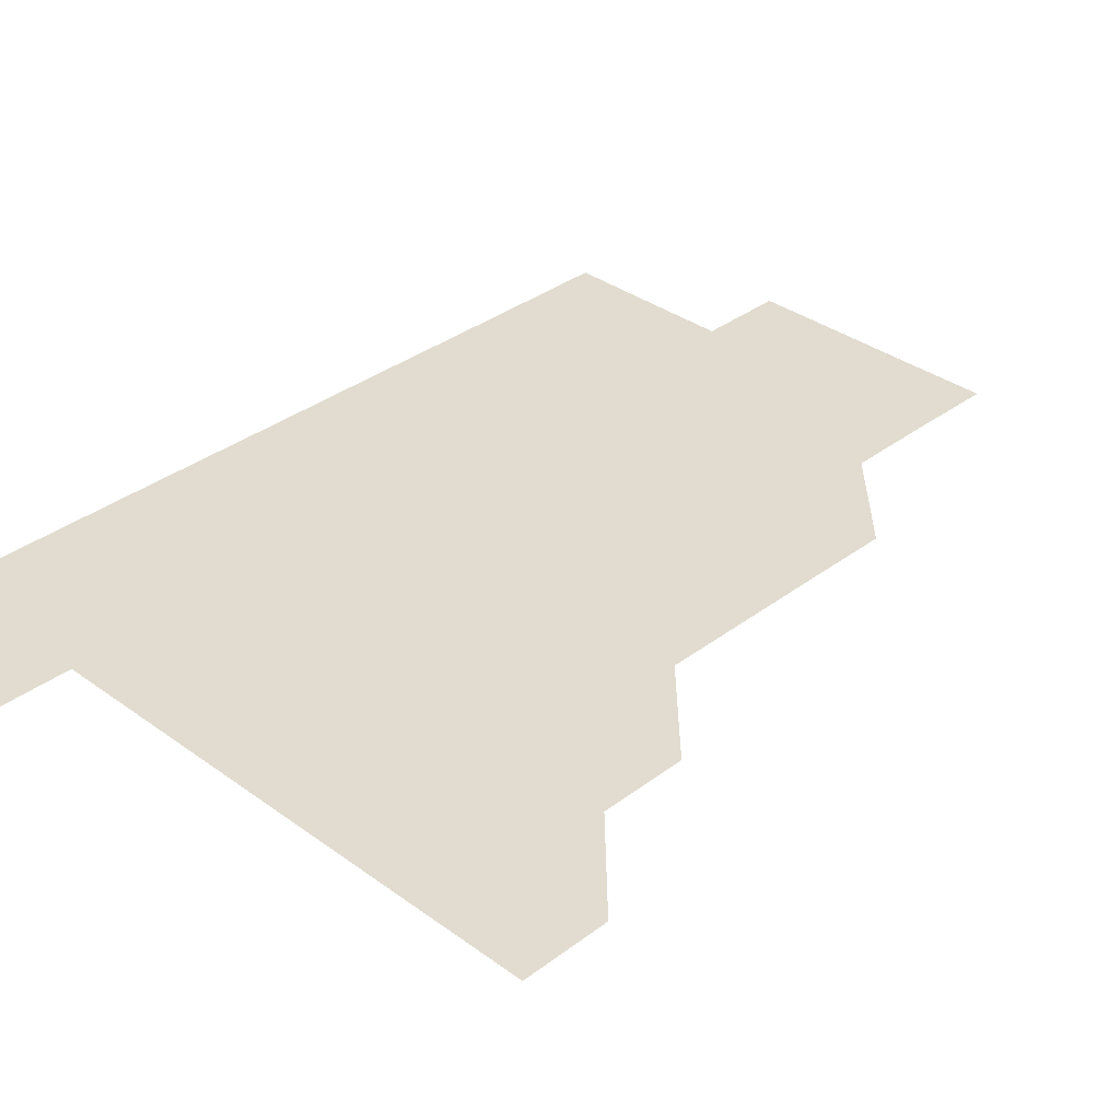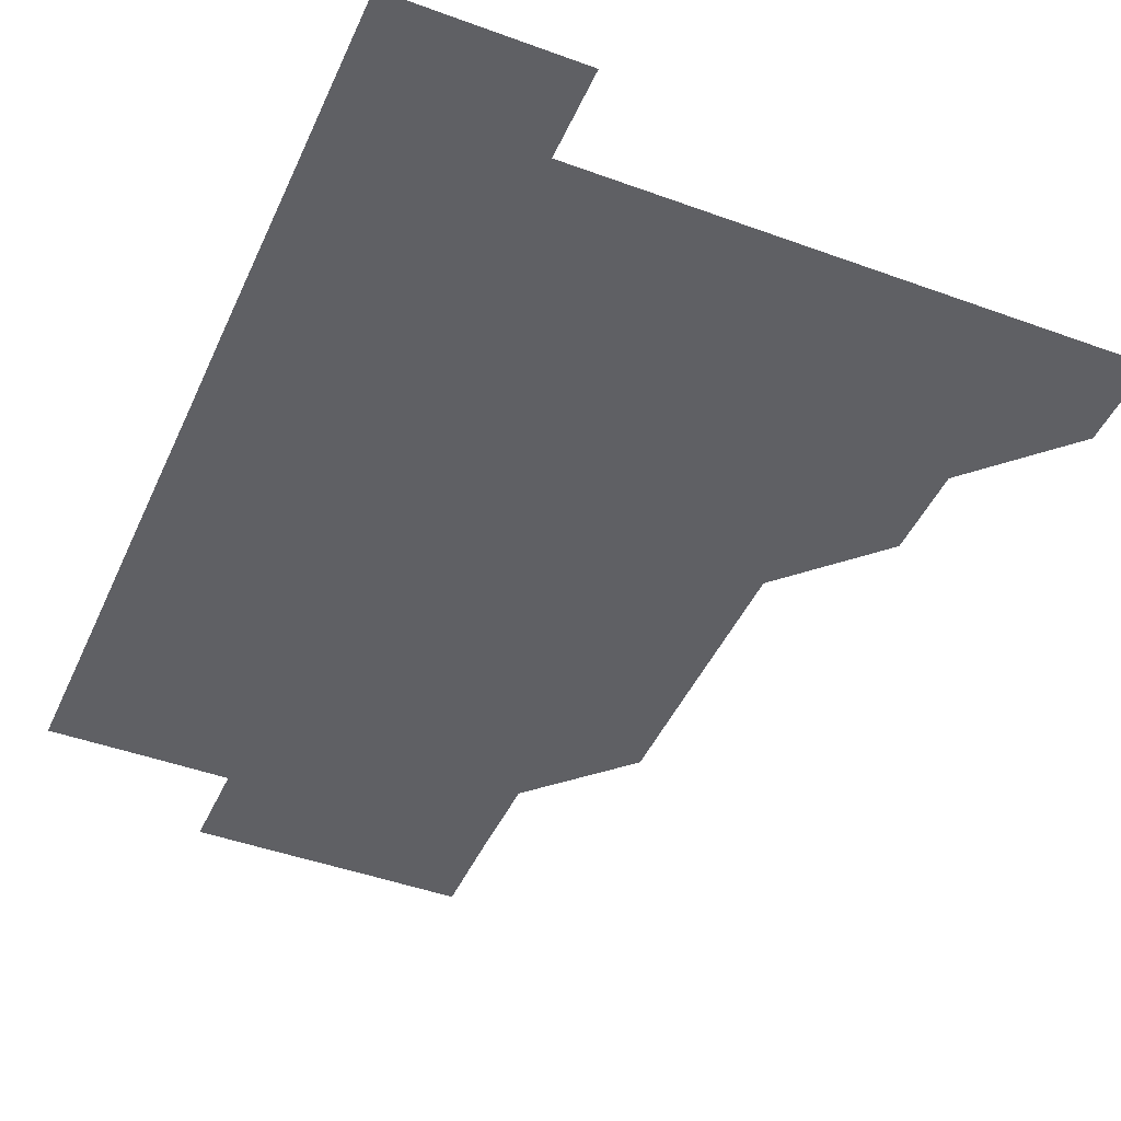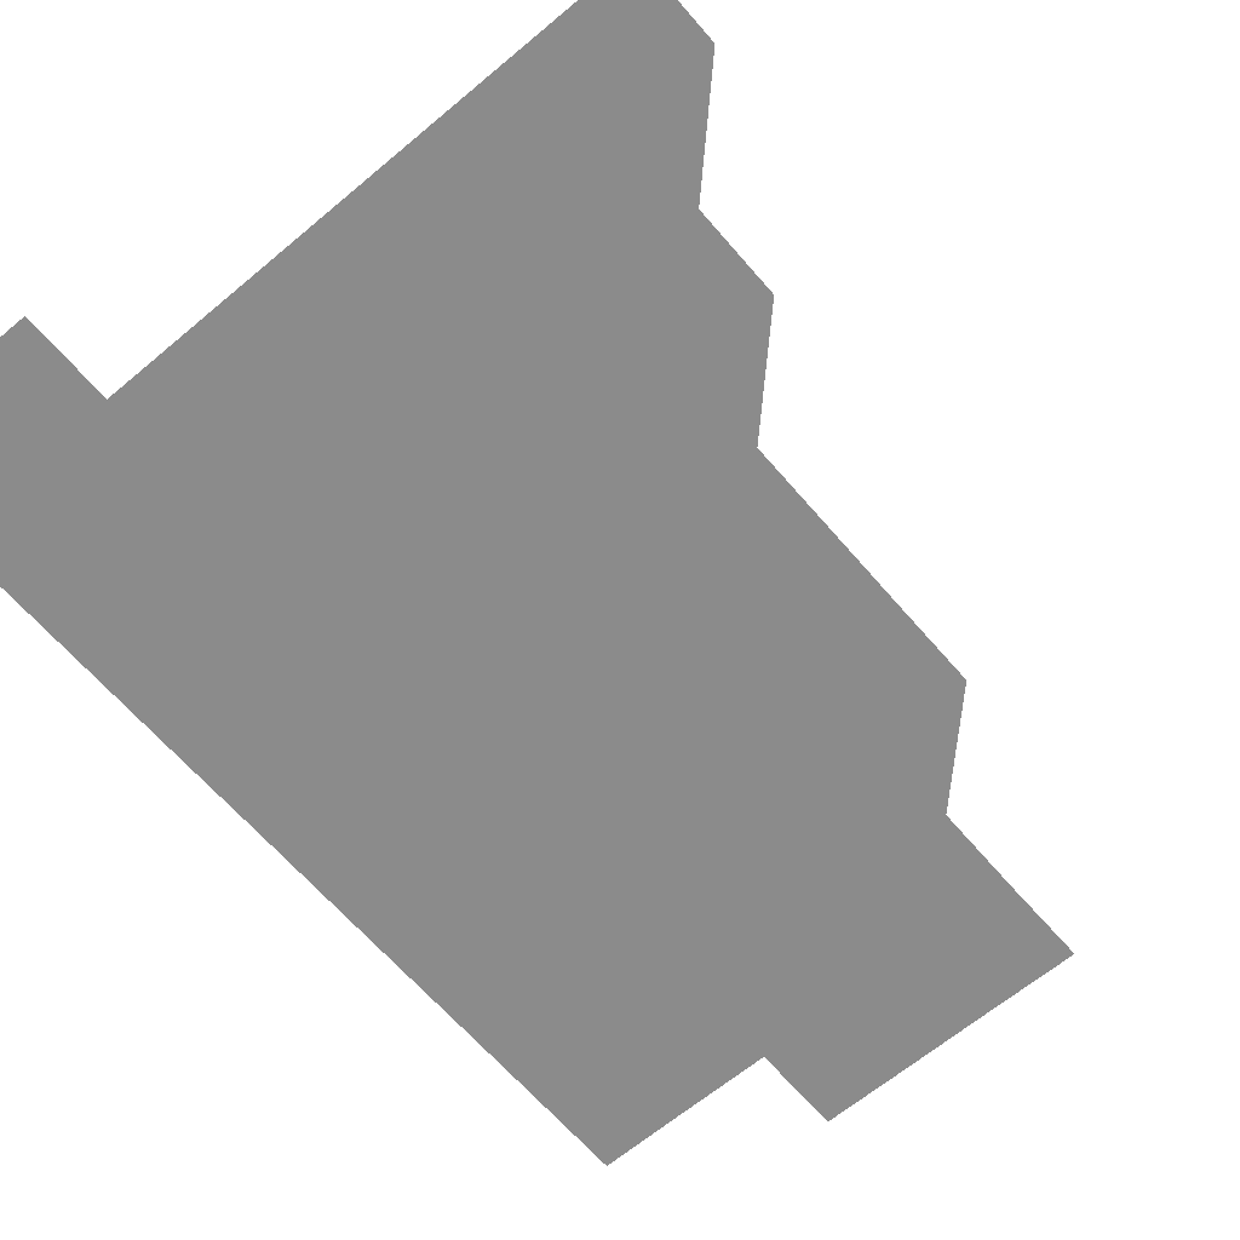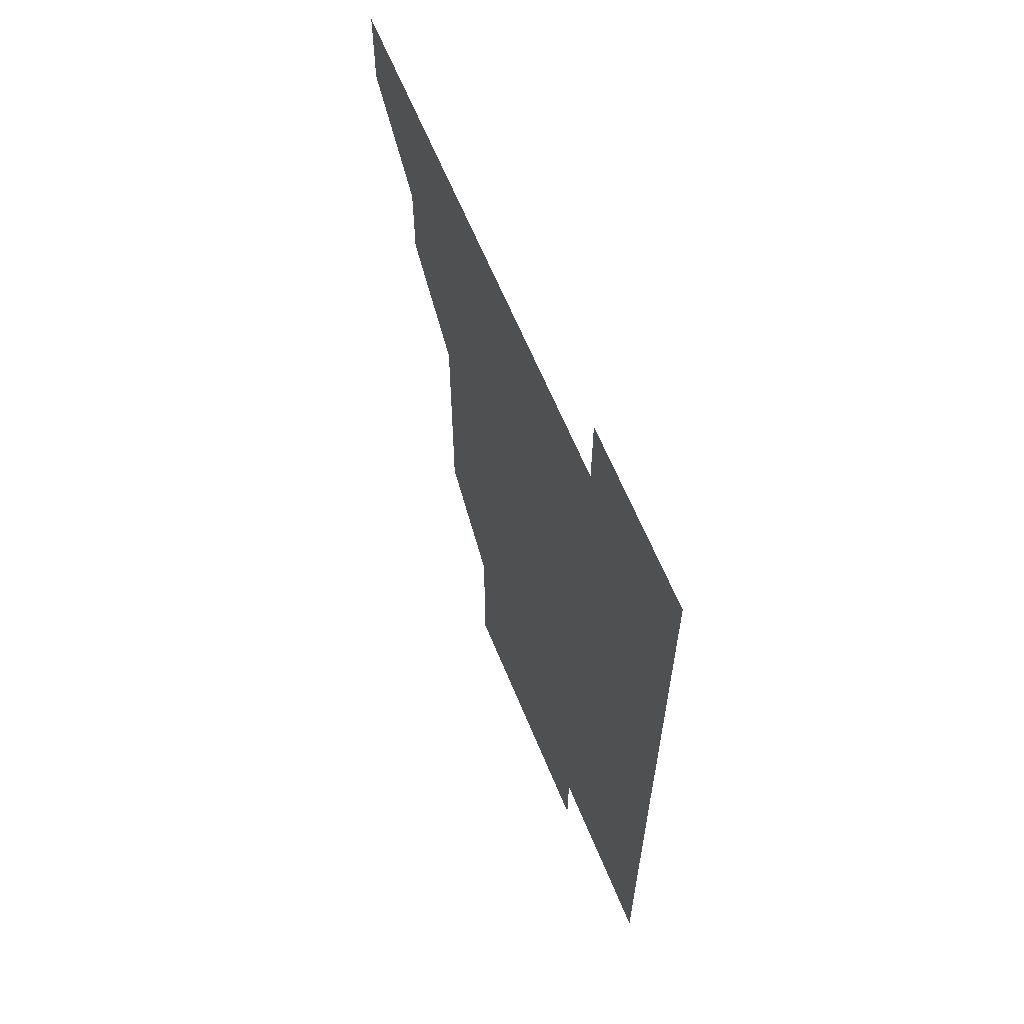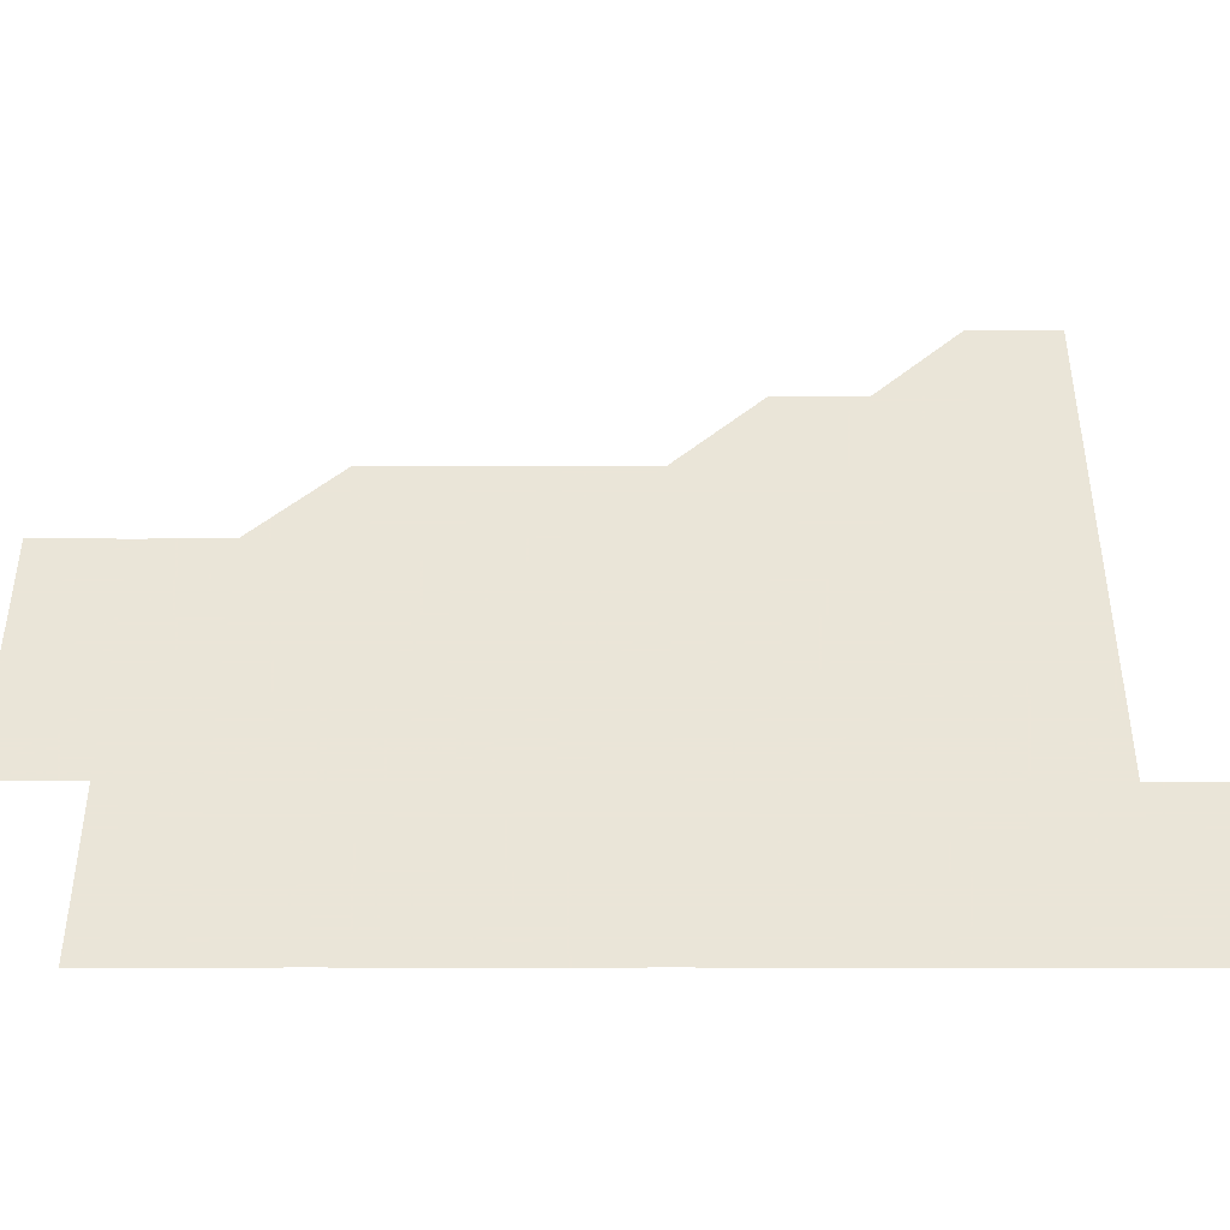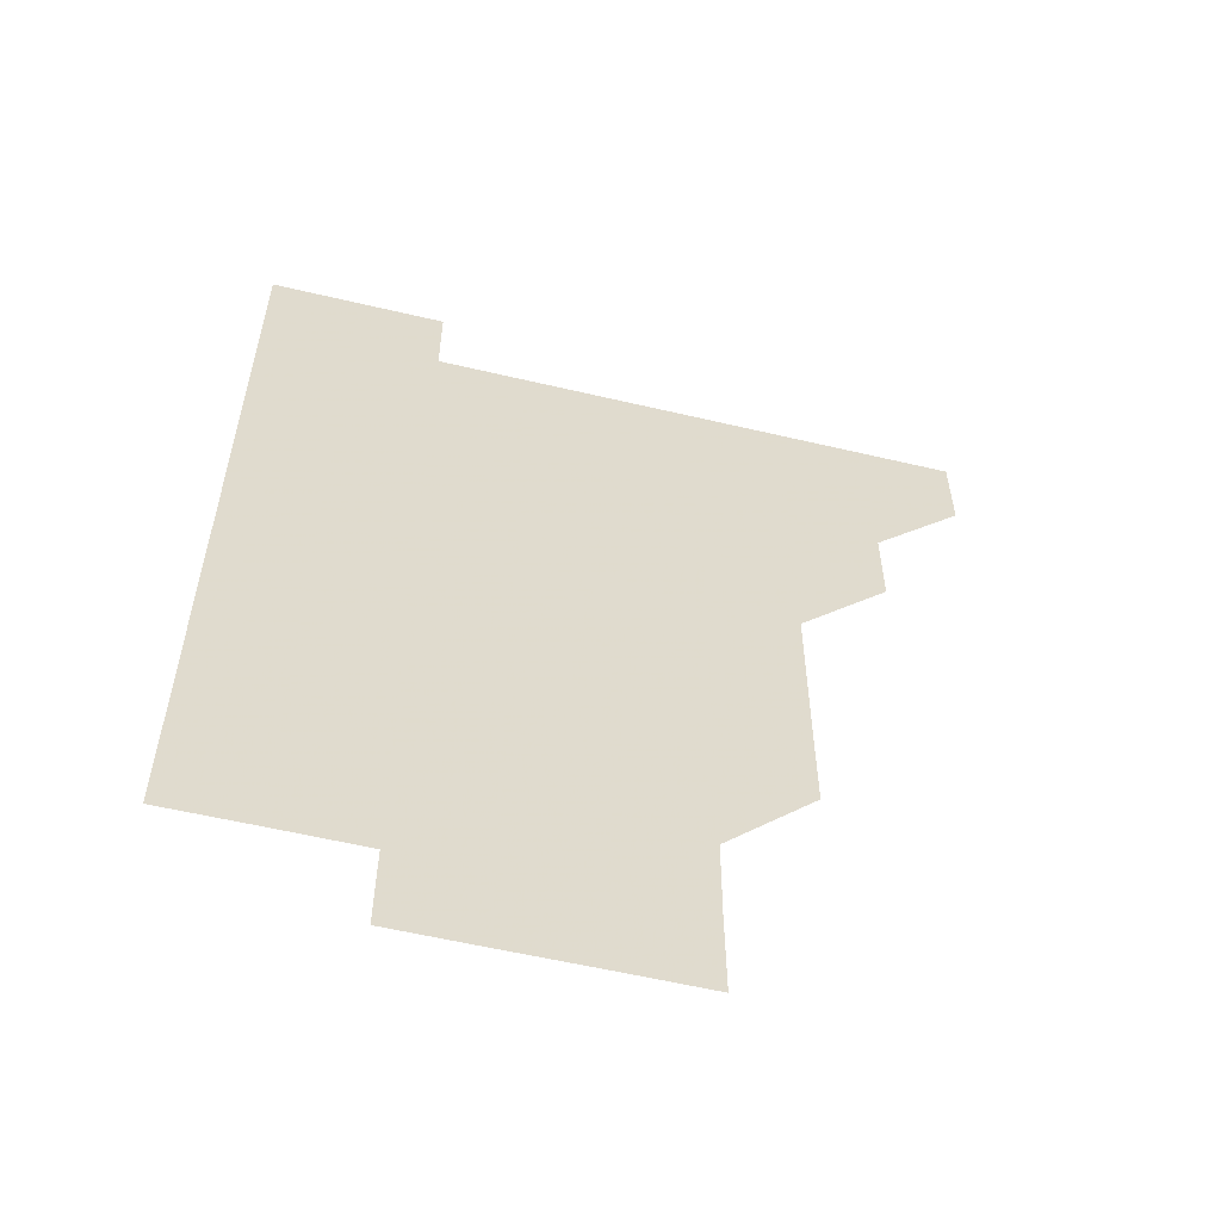
<metadata>
{"format":"obj","ext":"obj","renderer":"f3d","projection":"perspective","resolution":1024,"background":"white","views":[{"elev":34.4,"azim":-135.5,"up":"+Z"},{"elev":-44.7,"azim":156.9,"up":"+Z"},{"elev":-63.8,"azim":-139.6,"up":"+Z"},{"elev":63.6,"azim":67.7,"up":"+Y"},{"elev":45.5,"azim":90.0,"up":"+Z"},{"elev":-57.6,"azim":166.2,"up":"+Y"}]}
</metadata>
<code>
v 481 451 0
v 481 481 0
v 511 390.9 0
v 511 421 0
v 511 451 0
v 511 481 0
v 541 270.9 0
v 541.1 300.9 0
v 541.1 330.9 0
v 541 360.9 0
v 541 391 0
v 541 421 0
v 541 451 0
v 541 481 0
v 571 180.9 0
v 571.2 210.9 0
v 571 240.9 0
v 571 271.1 0
v 571 301.1 0
v 571 331 0
v 571 361 0
v 571 391 0
v 571 421 0
v 571 451 0
v 571 481 0
v 600.9 181 0
v 601.1 211.1 0
v 601 241 0
v 601 271.1 0
v 601 301 0
v 601 331 0
v 601 361 0
v 601 391 0
v 601 421 0
v 601 451 0
v 601 481 0
v 631 180.9 0
v 631 211.1 0
v 631 241.1 0
v 631 271 0
v 631 301.1 0
v 631 331 0
v 631 361 0
v 631 391 0
v 631 421 0
v 631 451 0
v 631 481 0
v 661 180.9 0
v 660.9 211 0
v 661 241.1 0
v 661 271.1 0
v 661 301 0
v 661 331 0
v 661 361 0
v 661 391 0
v 661 421 0
v 661 451 0
v 661 481 0
v 661 511 0
v 691.1 211.1 0
v 690.9 241.1 0
v 690.9 271.1 0
v 690.9 301.1 0
v 691 331 0
v 691 361.1 0
v 691 391.1 0
v 691 421 0
v 691 451 0
v 691 481 0
v 691 511 0
v 721 211 0
v 721 240.8 0
v 720.9 270.8 0
v 721 300.9 0
v 721 330.9 0
v 720.9 360.9 0
v 721 390.9 0
v 721 420.9 0
v 721 451 0
v 721 481 0
v 721 511 0
f 4 5 1
f 1 5 2
f 5 6 2
f 10 11 3
f 3 11 4
f 11 12 4
f 4 12 5
f 12 13 5
f 5 13 6
f 13 14 6
f 17 18 7
f 7 18 8
f 18 19 8
f 8 19 9
f 19 20 9
f 9 20 10
f 20 21 10
f 10 21 11
f 21 22 11
f 11 22 12
f 22 23 12
f 12 23 13
f 23 24 13
f 13 24 14
f 24 25 14
f 15 26 16
f 26 27 16
f 16 27 17
f 27 28 17
f 17 28 18
f 28 29 18
f 18 29 19
f 29 30 19
f 19 30 20
f 30 31 20
f 20 31 21
f 31 32 21
f 21 32 22
f 32 33 22
f 22 33 23
f 33 34 23
f 23 34 24
f 34 35 24
f 24 35 25
f 35 36 25
f 26 37 27
f 37 38 27
f 27 38 28
f 38 39 28
f 28 39 29
f 39 40 29
f 29 40 30
f 40 41 30
f 30 41 31
f 41 42 31
f 31 42 32
f 42 43 32
f 32 43 33
f 43 44 33
f 33 44 34
f 44 45 34
f 34 45 35
f 45 46 35
f 35 46 36
f 46 47 36
f 37 48 38
f 48 49 38
f 38 49 39
f 49 50 39
f 39 50 40
f 50 51 40
f 40 51 41
f 51 52 41
f 41 52 42
f 52 53 42
f 42 53 43
f 53 54 43
f 43 54 44
f 54 55 44
f 44 55 45
f 55 56 45
f 45 56 46
f 56 57 46
f 46 57 47
f 57 58 47
f 49 60 50
f 60 61 50
f 50 61 51
f 61 62 51
f 51 62 52
f 62 63 52
f 52 63 53
f 63 64 53
f 53 64 54
f 64 65 54
f 54 65 55
f 65 66 55
f 55 66 56
f 66 67 56
f 56 67 57
f 67 68 57
f 57 68 58
f 68 69 58
f 58 69 59
f 69 70 59
f 60 71 61
f 71 72 61
f 61 72 62
f 72 73 62
f 62 73 63
f 73 74 63
f 63 74 64
f 74 75 64
f 64 75 65
f 75 76 65
f 65 76 66
f 76 77 66
f 66 77 67
f 77 78 67
f 67 78 68
f 78 79 68
f 68 79 69
f 79 80 69
f 69 80 70
f 80 81 70

</code>
